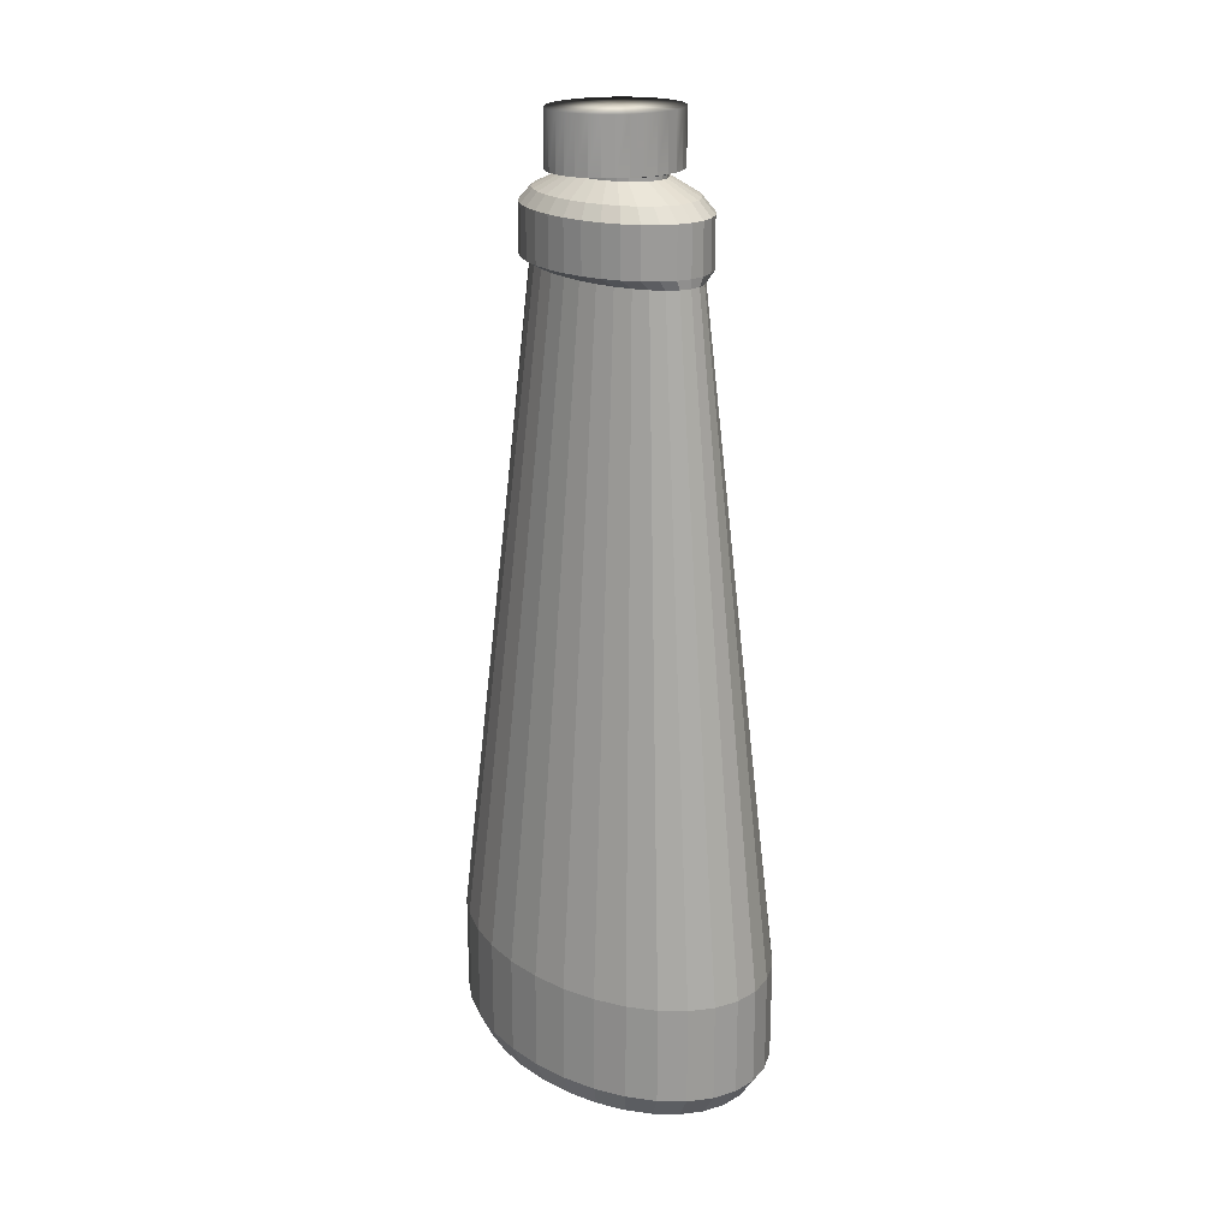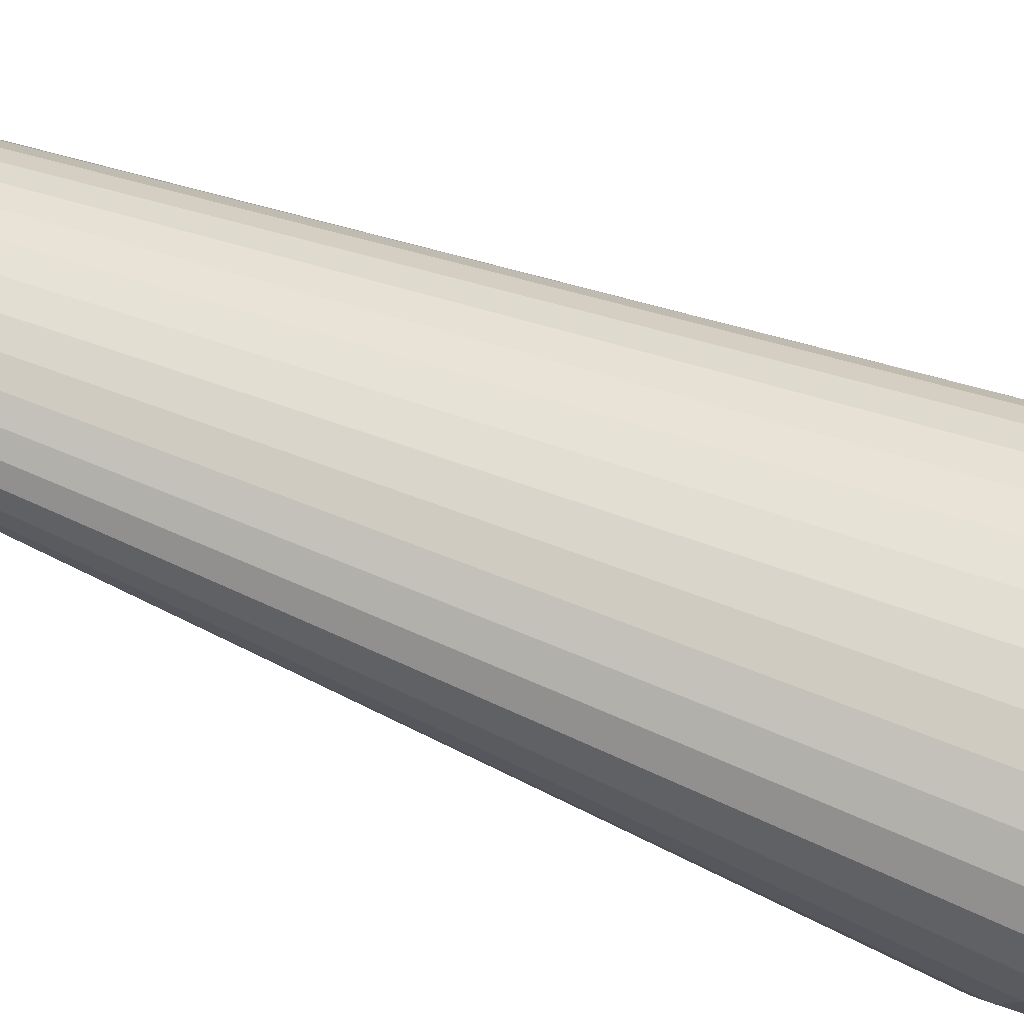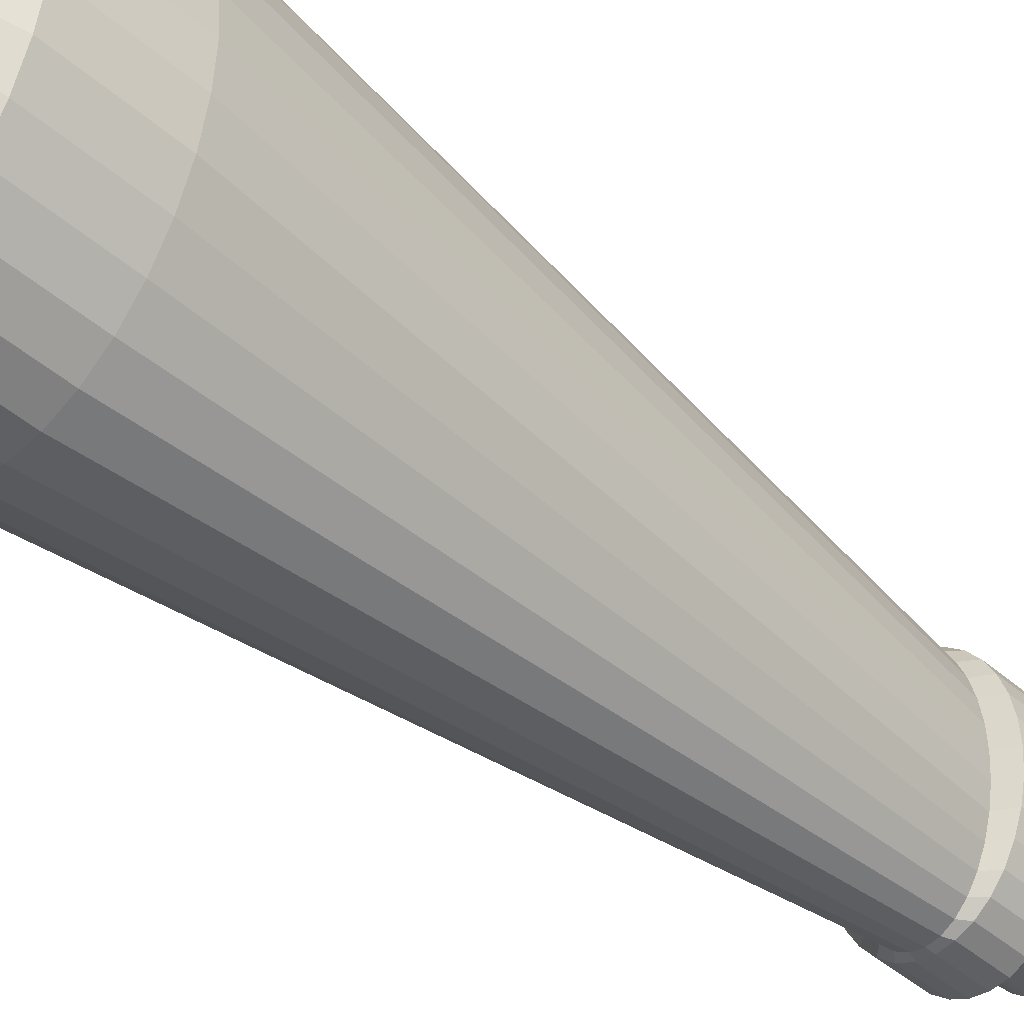
<metadata>
{"format":"obj","ext":"obj","renderer":"f3d","projection":"perspective","resolution":1024,"background":"white","views":[{"elev":20.5,"azim":142.9,"up":"+Y"},{"elev":-39.0,"azim":-119.9,"up":"+Z"},{"elev":-42.7,"azim":43.8,"up":"+Z"}]}
</metadata>
<code>
g default
v 0 0.05883 -0.05419
v 0.009755 0.05883 -0.05275
v 0.01913 0.05883 -0.04849
v 0.02778 0.05883 -0.04155
v 0.03535 0.05883 -0.03223
v 0.04157 0.05883 -0.02086
v 0.04619 0.05883 -0.007895
v 0.04904 0.05883 0.006174
v 0.05 0.05883 0.02081
v 0.04904 0.05883 0.03544
v 0.04619 0.05883 0.04951
v 0.04157 0.05883 0.06247
v 0.03535 0.05883 0.07384
v 0.02778 0.05883 0.08317
v 0.01913 0.05883 0.0901
v 0.009755 0.05883 0.09437
v 0 0.05883 0.09581
v -0.009755 0.05883 0.09437
v -0.01913 0.05883 0.0901
v -0.02778 0.05883 0.08317
v -0.03535 0.05883 0.07384
v -0.04157 0.05883 0.06247
v -0.04619 0.05883 0.04951
v -0.04904 0.05883 0.03544
v -0.05 0.05883 0.02081
v -0.04904 0.05883 0.006174
v -0.04619 0.05883 -0.007895
v -0.04157 0.05883 -0.02086
v -0.03535 0.05883 -0.03223
v -0.02778 0.05883 -0.04155
v -0.01913 0.05883 -0.04849
v -0.009755 0.05883 -0.05275
v 0 0.001175 0.02081
v 0 0.02022 -0.05419
v 0 0.003726 -0.0293
v 0 0.01069 -0.04752
v 0.009755 0.02022 -0.05275
v 0.006517 0.003726 -0.02834
v 0.008887 0.01069 -0.04621
v 0.01913 0.02022 -0.04849
v 0.01278 0.003726 -0.02549
v 0.01743 0.01069 -0.04232
v 0.02778 0.02022 -0.04155
v 0.01856 0.003726 -0.02086
v 0.02531 0.01069 -0.03601
v 0.03535 0.02022 -0.03223
v 0.02362 0.003726 -0.01463
v 0.03221 0.01069 -0.02751
v 0.04157 0.02022 -0.02086
v 0.02778 0.003726 -0.007034
v 0.03788 0.01069 -0.01716
v 0.04619 0.02022 -0.007895
v 0.03086 0.003726 0.00163
v 0.04209 0.01069 -0.005343
v 0.04904 0.02022 0.006174
v 0.03277 0.003726 0.01103
v 0.04468 0.01069 0.007475
v 0.05 0.02022 0.02081
v 0.03341 0.003726 0.02081
v 0.04555 0.01069 0.02081
v 0.04904 0.02022 0.03544
v 0.03277 0.003726 0.03058
v 0.04468 0.01069 0.03414
v 0.04619 0.02022 0.04951
v 0.03086 0.003726 0.03998
v 0.04209 0.01069 0.04695
v 0.04157 0.02022 0.06247
v 0.02778 0.003726 0.04865
v 0.03788 0.01069 0.05877
v 0.03535 0.02022 0.07384
v 0.02362 0.003726 0.05624
v 0.03221 0.01069 0.06912
v 0.02778 0.02022 0.08317
v 0.01856 0.003726 0.06247
v 0.02531 0.01069 0.07762
v 0.01913 0.02022 0.0901
v 0.01278 0.003726 0.0671
v 0.01743 0.01069 0.08393
v 0.009755 0.02022 0.09437
v 0.006517 0.003726 0.06995
v 0.008887 0.01069 0.08782
v 0 0.02022 0.09581
v 0 0.003726 0.07092
v 0 0.01069 0.08914
v -0.009755 0.02022 0.09437
v -0.006517 0.003726 0.06995
v -0.008887 0.01069 0.08782
v -0.01913 0.02022 0.0901
v -0.01278 0.003726 0.0671
v -0.01743 0.01069 0.08393
v -0.02778 0.02022 0.08317
v -0.01856 0.003726 0.06247
v -0.02531 0.01069 0.07762
v -0.03535 0.02022 0.07384
v -0.02362 0.003726 0.05624
v -0.03221 0.01069 0.06912
v -0.04157 0.02022 0.06247
v -0.02778 0.003726 0.04865
v -0.03788 0.01069 0.05877
v -0.04619 0.02022 0.04951
v -0.03086 0.003726 0.03998
v -0.04209 0.01069 0.04695
v -0.04904 0.02022 0.03544
v -0.03277 0.003726 0.03058
v -0.04468 0.01069 0.03414
v -0.05 0.02022 0.02081
v -0.03341 0.003726 0.02081
v -0.04555 0.01069 0.02081
v -0.04904 0.02022 0.006174
v -0.03277 0.003726 0.01103
v -0.04468 0.01069 0.007475
v -0.04619 0.02022 -0.007895
v -0.03086 0.003726 0.00163
v -0.04209 0.01069 -0.005343
v -0.04157 0.02022 -0.02086
v -0.02778 0.003726 -0.007034
v -0.03788 0.01069 -0.01716
v -0.03535 0.02022 -0.03223
v -0.02362 0.003726 -0.01463
v -0.03221 0.01069 -0.02751
v -0.02778 0.02022 -0.04155
v -0.01856 0.003726 -0.02086
v -0.02531 0.01069 -0.03601
v -0.01913 0.02022 -0.04849
v -0.01278 0.003726 -0.02549
v -0.01743 0.01069 -0.04232
v -0.009755 0.02022 -0.05275
v -0.006517 0.003726 -0.02834
v -0.008887 0.01069 -0.04621
v 0.004362 0.3194 -0.02091
v 0 0.3194 -0.02173
v 0.008556 0.3194 -0.01849
v 0.01242 0.3194 -0.01456
v 0.01581 0.3194 -0.009271
v 0.01859 0.3194 -0.002826
v 0.02065 0.3194 0.004528
v 0.02193 0.3194 0.01251
v 0.02236 0.3194 0.02081
v 0.02193 0.3194 0.0291
v 0.02065 0.3194 0.03708
v 0.01859 0.3194 0.04444
v 0.01581 0.3194 0.05088
v 0.01242 0.3194 0.05617
v 0.008556 0.3194 0.0601
v 0.004362 0.3194 0.06252
v 0 0.3194 0.06334
v -0.004362 0.3194 0.06252
v -0.008556 0.3194 0.0601
v -0.01242 0.3194 0.05617
v -0.01581 0.3194 0.05088
v -0.01859 0.3194 0.04444
v -0.02065 0.3194 0.03708
v -0.02193 0.3194 0.0291
v -0.02236 0.3194 0.02081
v -0.02193 0.3194 0.01251
v -0.02065 0.3194 0.004528
v -0.01859 0.3194 -0.002826
v -0.01581 0.3194 -0.009271
v -0.01242 0.3194 -0.01456
v -0.008556 0.3194 -0.01849
v -0.004362 0.3194 -0.02091
v 0.005684 0.3228 -0.02104
v 0 0.3228 -0.02186
v 0.01115 0.3228 -0.01862
v 0.01619 0.3228 -0.01467
v 0.0206 0.3228 -0.009367
v 0.02423 0.3228 -0.0029
v 0.02692 0.3228 0.004477
v 0.02857 0.3228 0.01248
v 0.02914 0.3228 0.02081
v 0.02857 0.3228 0.02913
v 0.02692 0.3228 0.03714
v 0.02423 0.3228 0.04451
v 0.0206 0.3228 0.05098
v 0.01619 0.3228 0.05629
v 0.01115 0.3228 0.06023
v 0.005684 0.3228 0.06266
v 0 0.3228 0.06348
v -0.005684 0.3228 0.06266
v -0.01115 0.3228 0.06023
v -0.01619 0.3228 0.05629
v -0.0206 0.3228 0.05098
v -0.02423 0.3228 0.04451
v -0.02692 0.3228 0.03714
v -0.02857 0.3228 0.02913
v -0.02914 0.3228 0.02081
v -0.02857 0.3228 0.01248
v -0.02692 0.3228 0.004477
v -0.02423 0.3228 -0.0029
v -0.0206 0.3228 -0.009367
v -0.01619 0.3228 -0.01467
v -0.01115 0.3228 -0.01862
v -0.005684 0.3228 -0.02104
v 0.003189 0.3534 -0.00178
v 0.005684 0.3418 -0.02104
v 0.004953 0.3472 -0.0154
v 0 0.3418 -0.02186
v 0 0.3534 -0.00224
v 0 0.3472 -0.01612
v 0.006242 0.3534 -0.000424
v 0.01115 0.3418 -0.01862
v 0.009712 0.3472 -0.01329
v 0.009035 0.3534 0.001763
v 0.01619 0.3418 -0.01467
v 0.01409 0.3472 -0.009859
v 0.01146 0.3534 0.004675
v 0.0206 0.3418 -0.009367
v 0.01792 0.3472 -0.005254
v 0.01342 0.3534 0.008182
v 0.02423 0.3418 -0.0029
v 0.02106 0.3472 0.000346
v 0.01487 0.3534 0.01214
v 0.02692 0.3418 0.004477
v 0.02339 0.3472 0.006721
v 0.01575 0.3534 0.0164
v 0.02857 0.3418 0.01248
v 0.02482 0.3472 0.01363
v 0.01605 0.3534 0.02081
v 0.02914 0.3418 0.02081
v 0.0253 0.3472 0.02081
v 0.01575 0.3534 0.02521
v 0.02857 0.3418 0.02913
v 0.02482 0.3472 0.02798
v 0.01487 0.3534 0.02947
v 0.02692 0.3418 0.03714
v 0.02339 0.3472 0.03489
v 0.01342 0.3534 0.03343
v 0.02423 0.3418 0.04451
v 0.02106 0.3472 0.04127
v 0.01146 0.3534 0.03694
v 0.0206 0.3418 0.05098
v 0.01792 0.3472 0.04687
v 0.009035 0.3534 0.03985
v 0.01619 0.3418 0.05629
v 0.01409 0.3472 0.05147
v 0.006242 0.3534 0.04204
v 0.01115 0.3418 0.06023
v 0.009712 0.3472 0.0549
v 0.003189 0.3534 0.04339
v 0.005684 0.3418 0.06266
v 0.004953 0.3472 0.05701
v 0 0.3534 0.04385
v 0 0.3418 0.06348
v 0 0.3472 0.05773
v -0.003189 0.3534 0.04339
v -0.005684 0.3418 0.06266
v -0.004953 0.3472 0.05701
v -0.006242 0.3534 0.04204
v -0.01115 0.3418 0.06023
v -0.009712 0.3472 0.0549
v -0.009035 0.3534 0.03985
v -0.01619 0.3418 0.05629
v -0.01409 0.3472 0.05147
v -0.01146 0.3534 0.03694
v -0.0206 0.3418 0.05098
v -0.01792 0.3472 0.04687
v -0.01342 0.3534 0.03343
v -0.02423 0.3418 0.04451
v -0.02106 0.3472 0.04127
v -0.01487 0.3534 0.02947
v -0.02692 0.3418 0.03714
v -0.02339 0.3472 0.03489
v -0.01575 0.3534 0.02521
v -0.02857 0.3418 0.02913
v -0.02482 0.3472 0.02798
v -0.01605 0.3534 0.02081
v -0.02914 0.3418 0.02081
v -0.0253 0.3472 0.02081
v -0.01575 0.3534 0.0164
v -0.02857 0.3418 0.01248
v -0.02482 0.3472 0.01363
v -0.01487 0.3534 0.01214
v -0.02692 0.3418 0.004477
v -0.02339 0.3472 0.006721
v -0.01342 0.3534 0.008182
v -0.02423 0.3418 -0.0029
v -0.02106 0.3472 0.000346
v -0.01146 0.3534 0.004675
v -0.0206 0.3418 -0.009367
v -0.01792 0.3472 -0.005254
v -0.009035 0.3534 0.001763
v -0.01619 0.3418 -0.01467
v -0.01409 0.3472 -0.009859
v -0.006242 0.3534 -0.000424
v -0.01115 0.3418 -0.01862
v -0.009712 0.3472 -0.01329
v -0.003189 0.3534 -0.00178
v -0.005684 0.3418 -0.02104
v -0.004953 0.3472 -0.0154
v 0 0.3548 -0.00224
v 0.003189 0.3548 -0.00178
v 0.006242 0.3548 -0.000424
v 0.009035 0.3548 0.001763
v 0.01146 0.3548 0.004675
v 0.01342 0.3548 0.008182
v 0.01487 0.3548 0.01214
v 0.01575 0.3548 0.0164
v 0.01605 0.3548 0.02081
v 0.01575 0.3548 0.02521
v 0.01487 0.3548 0.02947
v 0.01342 0.3548 0.03343
v 0.01146 0.3548 0.03694
v 0.009035 0.3548 0.03985
v 0.006242 0.3548 0.04204
v 0.003189 0.3548 0.04339
v 0 0.3548 0.04385
v -0.003189 0.3548 0.04339
v -0.006242 0.3548 0.04204
v -0.009035 0.3548 0.03985
v -0.01146 0.3548 0.03694
v -0.01342 0.3548 0.03343
v -0.01487 0.3548 0.02947
v -0.01575 0.3548 0.02521
v -0.01605 0.3548 0.02081
v -0.01575 0.3548 0.0164
v -0.01487 0.3548 0.01214
v -0.01342 0.3548 0.008182
v -0.01146 0.3548 0.004675
v -0.009035 0.3548 0.001763
v -0.006242 0.3548 -0.000424
v -0.003189 0.3548 -0.00178
v 0 0.355 -0.002534
v 0.00511 0.355 -0.002068
v 0.01001 0.355 -0.000694
v 0.01448 0.355 0.00152
v 0.01836 0.355 0.004469
v 0.02151 0.355 0.008022
v 0.02383 0.355 0.01203
v 0.02524 0.355 0.01634
v 0.02572 0.355 0.02081
v 0.02524 0.355 0.02527
v 0.02383 0.355 0.02958
v 0.02151 0.355 0.03359
v 0.01836 0.355 0.03714
v 0.01448 0.355 0.04009
v 0.01001 0.355 0.04231
v 0.00511 0.355 0.04368
v 0 0.355 0.04414
v -0.00511 0.355 0.04368
v -0.01 0.355 0.04231
v -0.01448 0.355 0.04009
v -0.01836 0.355 0.03714
v -0.02151 0.355 0.03359
v -0.02383 0.355 0.02958
v -0.02524 0.355 0.02527
v -0.02572 0.355 0.02081
v -0.02524 0.355 0.01634
v -0.02383 0.355 0.01203
v -0.02151 0.355 0.008022
v -0.01836 0.355 0.004469
v -0.01448 0.355 0.00152
v -0.01 0.355 -0.000694
v -0.00511 0.355 -0.002068
v -0 0.3762 -0.002534
v 0.00511 0.3762 -0.002068
v 0.01 0.3762 -0.000694
v 0.01448 0.3762 0.00152
v 0.01836 0.3762 0.004469
v 0.02151 0.3762 0.008022
v 0.02383 0.3762 0.01203
v 0.02524 0.3762 0.01634
v 0.02572 0.3762 0.02081
v 0.02524 0.3762 0.02527
v 0.02383 0.3762 0.02958
v 0.02151 0.3762 0.03359
v 0.01836 0.3762 0.03714
v 0.01448 0.3762 0.04009
v 0.01 0.3762 0.04231
v 0.00511 0.3762 0.04368
v -0 0.3762 0.04414
v -0.00511 0.3762 0.04368
v -0.01001 0.3762 0.04231
v -0.01448 0.3762 0.04009
v -0.01836 0.3762 0.03714
v -0.02151 0.3762 0.03359
v -0.02383 0.3762 0.02958
v -0.02524 0.3762 0.02527
v -0.02572 0.3762 0.02081
v -0.02524 0.3762 0.01634
v -0.02383 0.3762 0.01203
v -0.02151 0.3762 0.008022
v -0.01836 0.3762 0.004469
v -0.01448 0.3762 0.00152
v -0.01001 0.3762 -0.000694
v -0.00511 0.3762 -0.002068
v -0 0.3764 0.02081
g bottle5
f 127 32 1 34
f 40 3 4 43
f 43 4 5 46
f 46 5 6 49
f 49 6 7 52
f 52 7 8 55
f 55 8 9 58
f 58 9 10 61
f 61 10 11 64
f 64 11 12 67
f 67 12 13 70
f 70 13 14 73
f 73 14 15 76
f 76 15 16 79
f 79 16 17 82
f 82 17 18 85
f 85 18 19 88
f 88 19 20 91
f 91 20 21 94
f 94 21 22 97
f 97 22 23 100
f 100 23 24 103
f 103 24 25 106
f 106 25 26 109
f 109 26 27 112
f 112 27 28 115
f 115 28 29 118
f 118 29 30 121
f 121 30 31 124
f 124 31 32 127
f 23 22 151 152
f 37 2 3 40
f 34 1 2 37
f 34 37 39 36
f 36 39 38 35
f 35 38 33
f 37 40 42 39
f 39 42 41 38
f 38 41 33
f 40 43 45 42
f 42 45 44 41
f 41 44 33
f 43 46 48 45
f 45 48 47 44
f 44 47 33
f 46 49 51 48
f 48 51 50 47
f 47 50 33
f 49 52 54 51
f 51 54 53 50
f 50 53 33
f 52 55 57 54
f 54 57 56 53
f 53 56 33
f 55 58 60 57
f 57 60 59 56
f 56 59 33
f 58 61 63 60
f 60 63 62 59
f 59 62 33
f 61 64 66 63
f 63 66 65 62
f 62 65 33
f 64 67 69 66
f 66 69 68 65
f 65 68 33
f 67 70 72 69
f 69 72 71 68
f 68 71 33
f 70 73 75 72
f 72 75 74 71
f 71 74 33
f 73 76 78 75
f 75 78 77 74
f 74 77 33
f 76 79 81 78
f 78 81 80 77
f 77 80 33
f 79 82 84 81
f 81 84 83 80
f 80 83 33
f 82 85 87 84
f 84 87 86 83
f 83 86 33
f 85 88 90 87
f 87 90 89 86
f 86 89 33
f 88 91 93 90
f 90 93 92 89
f 89 92 33
f 91 94 96 93
f 93 96 95 92
f 92 95 33
f 94 97 99 96
f 96 99 98 95
f 95 98 33
f 97 100 102 99
f 99 102 101 98
f 98 101 33
f 100 103 105 102
f 102 105 104 101
f 101 104 33
f 103 106 108 105
f 105 108 107 104
f 104 107 33
f 106 109 111 108
f 108 111 110 107
f 107 110 33
f 109 112 114 111
f 111 114 113 110
f 110 113 33
f 112 115 117 114
f 114 117 116 113
f 113 116 33
f 115 118 120 117
f 117 120 119 116
f 116 119 33
f 118 121 123 120
f 120 123 122 119
f 119 122 33
f 121 124 126 123
f 123 126 125 122
f 122 125 33
f 124 127 129 126
f 126 129 128 125
f 125 128 33
f 127 34 36 129
f 129 36 35 128
f 128 35 33
f 143 142 174 175
f 10 9 138 139
f 24 23 152 153
f 11 10 139 140
f 25 24 153 154
f 12 11 140 141
f 26 25 154 155
f 13 12 141 142
f 27 26 155 156
f 14 13 142 143
f 28 27 156 157
f 15 14 143 144
f 2 1 131 130
f 29 28 157 158
f 16 15 144 145
f 3 2 130 132
f 30 29 158 159
f 17 16 145 146
f 4 3 132 133
f 31 30 159 160
f 18 17 146 147
f 5 4 133 134
f 32 31 160 161
f 19 18 147 148
f 6 5 134 135
f 1 32 161 131
f 20 19 148 149
f 7 6 135 136
f 21 20 149 150
f 8 7 136 137
f 22 21 150 151
f 9 8 137 138
f 167 166 207 210
f 157 156 188 189
f 144 143 175 176
f 130 131 163 162
f 158 157 189 190
f 145 144 176 177
f 132 130 162 164
f 159 158 190 191
f 146 145 177 178
f 133 132 164 165
f 160 159 191 192
f 147 146 178 179
f 134 133 165 166
f 161 160 192 193
f 148 147 179 180
f 135 134 166 167
f 131 161 193 163
f 149 148 180 181
f 136 135 167 168
f 150 149 181 182
f 137 136 168 169
f 151 150 182 183
f 138 137 169 170
f 152 151 183 184
f 139 138 170 171
f 153 152 184 185
f 140 139 171 172
f 154 153 185 186
f 141 140 172 173
f 155 154 186 187
f 142 141 173 174
f 156 155 187 188
f 164 162 195 201
f 181 180 249 252
f 168 167 210 213
f 165 164 201 204
f 182 181 252 255
f 169 168 213 216
f 183 182 255 258
f 170 169 216 219
f 184 183 258 261
f 171 170 219 222
f 185 184 261 264
f 172 171 222 225
f 186 185 264 267
f 173 172 225 228
f 187 186 267 270
f 174 173 228 231
f 188 187 270 273
f 175 174 231 234
f 189 188 273 276
f 176 175 234 237
f 190 189 276 279
f 177 176 237 240
f 224 221 299 300
f 191 190 279 282
f 178 177 240 243
f 163 193 288 197
f 192 191 282 285
f 179 178 243 246
f 166 165 204 207
f 193 192 285 288
f 180 179 246 249
f 195 197 199 196
f 196 199 198 194
f 201 195 196 202
f 202 196 194 200
f 204 201 202 205
f 205 202 200 203
f 207 204 205 208
f 208 205 203 206
f 210 207 208 211
f 211 208 206 209
f 213 210 211 214
f 214 211 209 212
f 216 213 214 217
f 217 214 212 215
f 219 216 217 220
f 220 217 215 218
f 222 219 220 223
f 223 220 218 221
f 225 222 223 226
f 226 223 221 224
f 228 225 226 229
f 229 226 224 227
f 231 228 229 232
f 232 229 227 230
f 234 231 232 235
f 235 232 230 233
f 237 234 235 238
f 238 235 233 236
f 240 237 238 241
f 241 238 236 239
f 243 240 241 244
f 244 241 239 242
f 246 243 244 247
f 247 244 242 245
f 249 246 247 250
f 250 247 245 248
f 252 249 250 253
f 253 250 248 251
f 255 252 253 256
f 256 253 251 254
f 258 255 256 259
f 259 256 254 257
f 261 258 259 262
f 262 259 257 260
f 264 261 262 265
f 265 262 260 263
f 267 264 265 268
f 268 265 263 266
f 270 267 268 271
f 271 268 266 269
f 273 270 271 274
f 274 271 269 272
f 276 273 274 277
f 277 274 272 275
f 279 276 277 280
f 280 277 275 278
f 282 279 280 283
f 283 280 278 281
f 285 282 283 286
f 286 283 281 284
f 288 285 286 289
f 289 286 284 287
f 197 288 289 199
f 199 289 287 198
f 162 163 197 195
f 311 310 342 343
f 200 194 291 292
f 198 287 321 290
f 281 278 318 319
f 257 254 310 311
f 233 230 302 303
f 209 206 294 295
f 266 263 313 314
f 242 239 305 306
f 218 215 297 298
f 275 272 316 317
f 251 248 308 309
f 227 224 300 301
f 203 200 292 293
f 284 281 319 320
f 260 257 311 312
f 236 233 303 304
f 212 209 295 296
f 269 266 314 315
f 245 242 306 307
f 221 218 298 299
f 194 198 290 291
f 278 275 317 318
f 254 251 309 310
f 230 227 301 302
f 206 203 293 294
f 287 284 320 321
f 263 260 312 313
f 239 236 304 305
f 215 212 296 297
f 272 269 315 316
f 248 245 307 308
f 339 338 370 371
f 298 297 329 330
f 312 311 343 344
f 299 298 330 331
f 313 312 344 345
f 300 299 331 332
f 314 313 345 346
f 301 300 332 333
f 315 314 346 347
f 302 301 333 334
f 316 315 347 348
f 303 302 334 335
f 317 316 348 349
f 304 303 335 336
f 291 290 322 323
f 318 317 349 350
f 305 304 336 337
f 292 291 323 324
f 319 318 350 351
f 306 305 337 338
f 293 292 324 325
f 320 319 351 352
f 307 306 338 339
f 294 293 325 326
f 321 320 352 353
f 308 307 339 340
f 295 294 326 327
f 290 321 353 322
f 309 308 340 341
f 296 295 327 328
f 310 309 341 342
f 297 296 328 329
f 326 325 357 358
f 353 352 384 385
f 340 339 371 372
f 327 326 358 359
f 322 353 385 354
f 341 340 372 373
f 328 327 359 360
f 342 341 373 374
f 329 328 360 361
f 343 342 374 375
f 330 329 361 362
f 344 343 375 376
f 331 330 362 363
f 345 344 376 377
f 332 331 363 364
f 346 345 377 378
f 333 332 364 365
f 347 346 378 379
f 334 333 365 366
f 348 347 379 380
f 335 334 366 367
f 349 348 380 381
f 336 335 367 368
f 323 322 354 355
f 350 349 381 382
f 337 336 368 369
f 324 323 355 356
f 351 350 382 383
f 338 337 369 370
f 325 324 356 357
f 352 351 383 384
f 355 354 386
f 354 385 386
f 385 384 386
f 384 383 386
f 383 382 386
f 382 381 386
f 381 380 386
f 380 379 386
f 379 378 386
f 378 377 386
f 377 376 386
f 376 375 386
f 375 374 386
f 374 373 386
f 373 372 386
f 372 371 386
f 371 370 386
f 370 369 386
f 369 368 386
f 368 367 386
f 367 366 386
f 366 365 386
f 365 364 386
f 364 363 386
f 363 362 386
f 362 361 386
f 361 360 386
f 360 359 386
f 359 358 386
f 358 357 386
f 357 356 386
f 356 355 386

</code>
